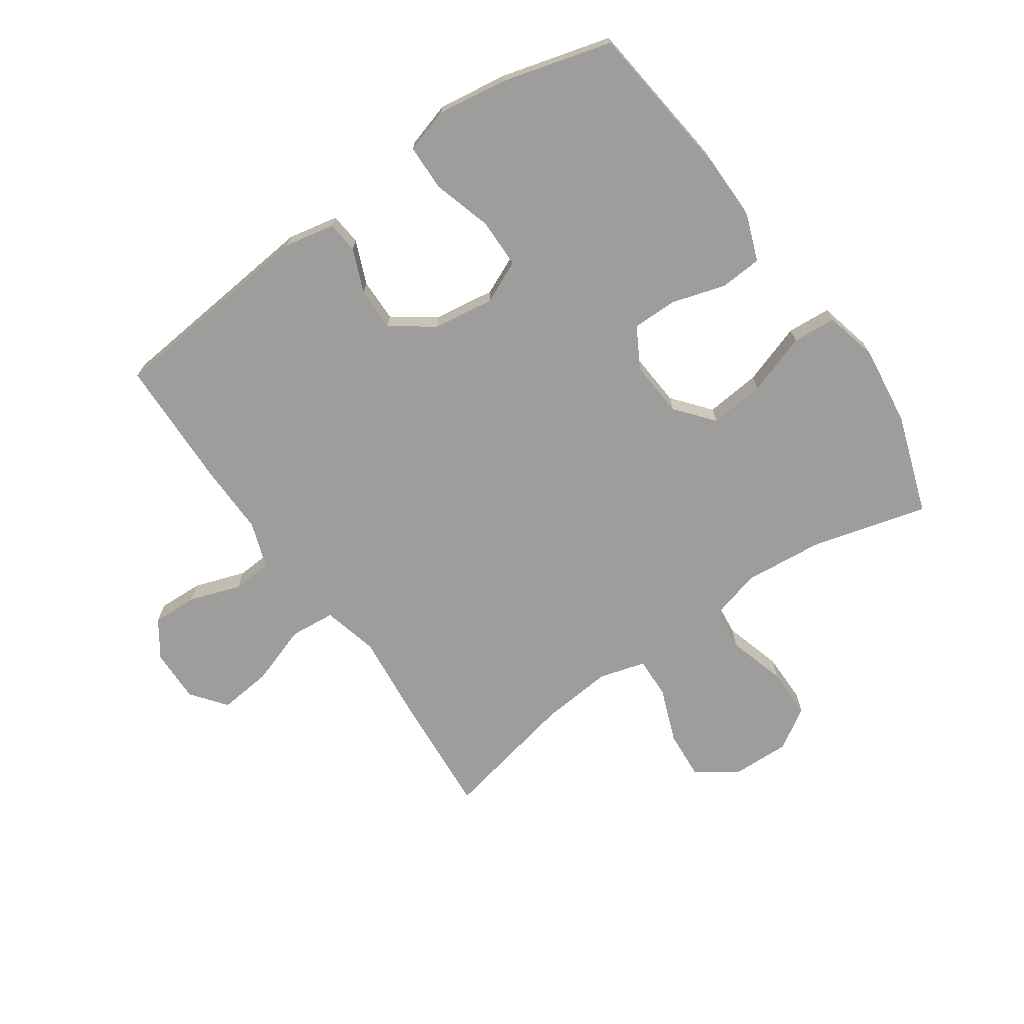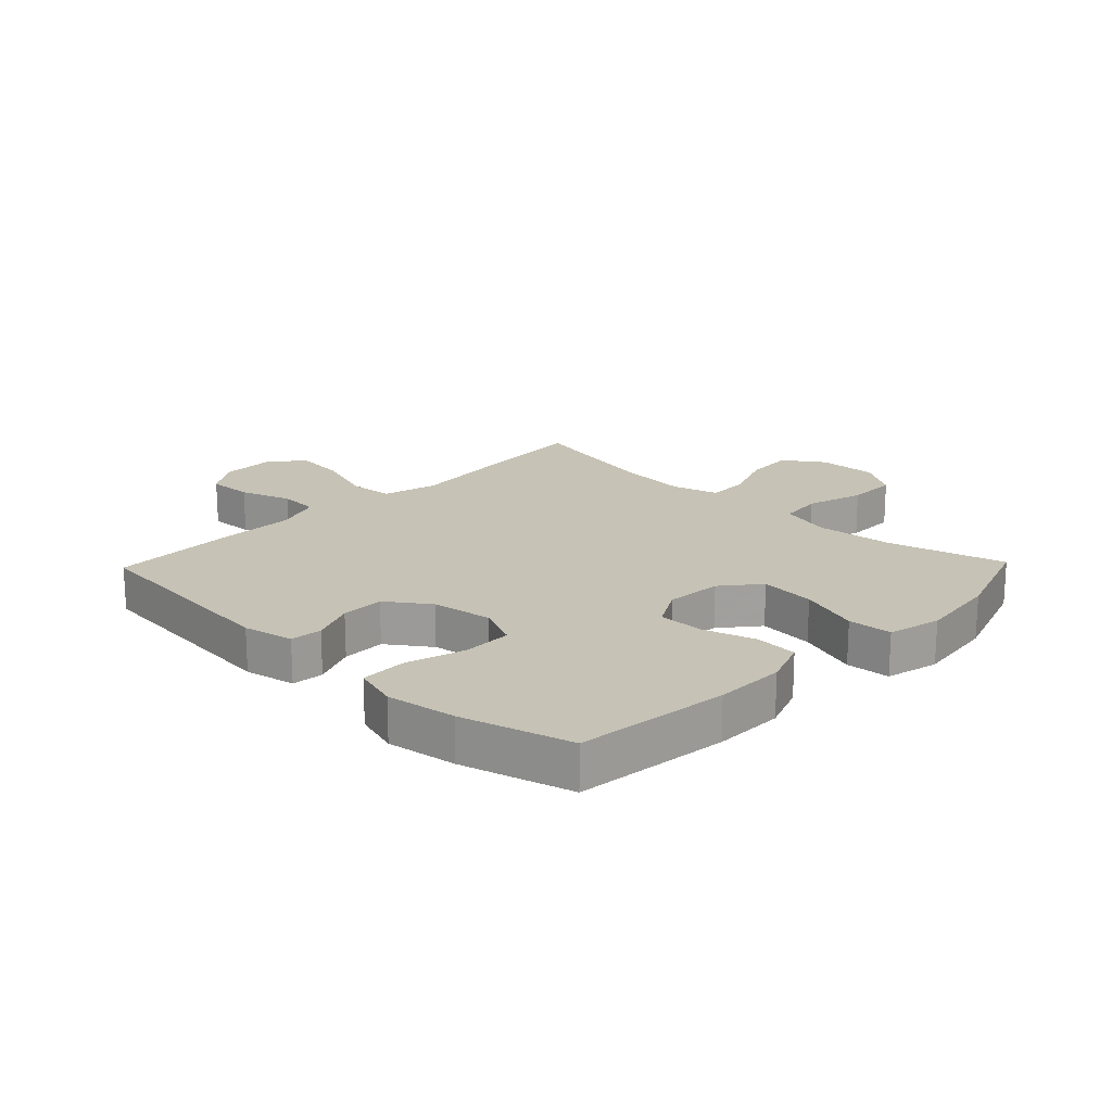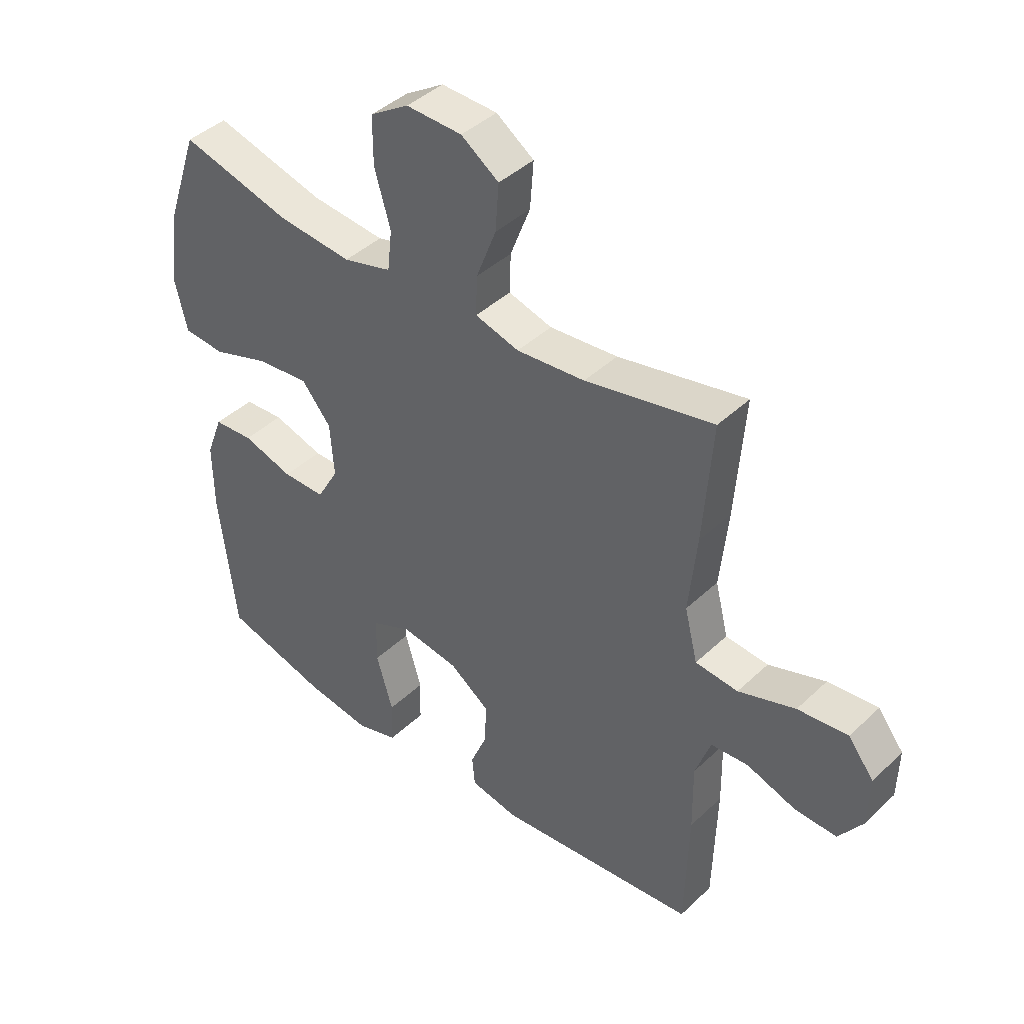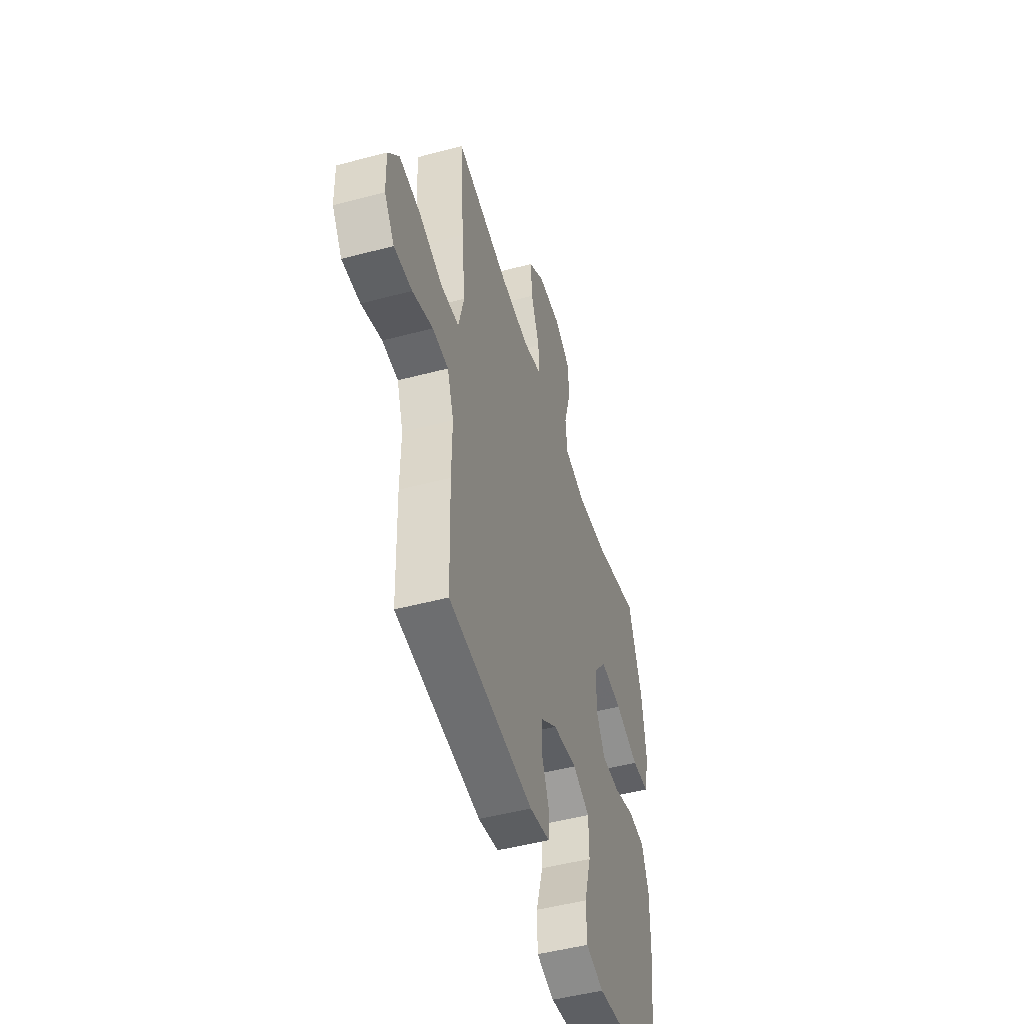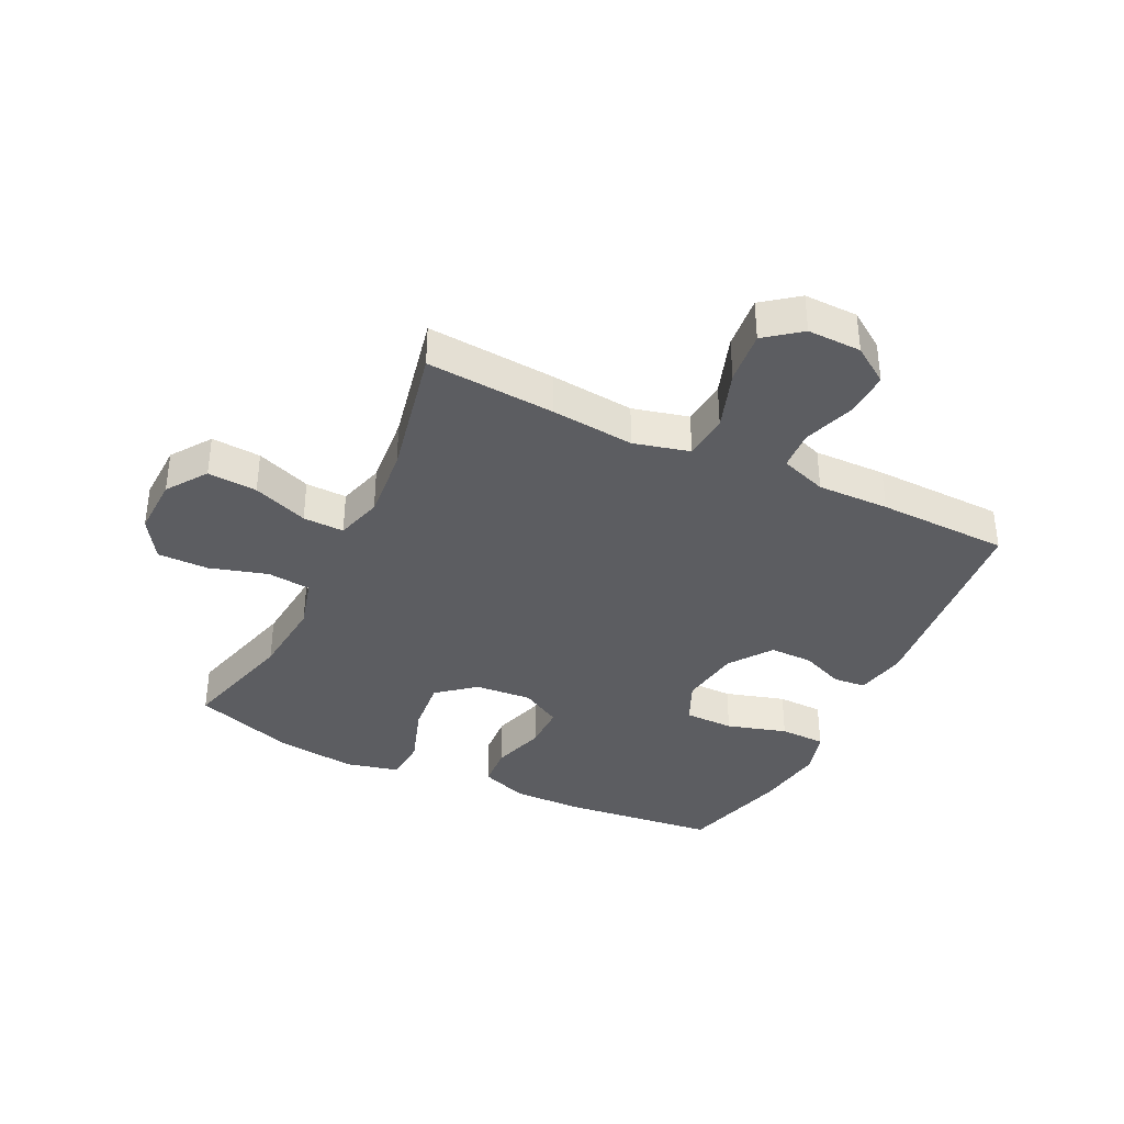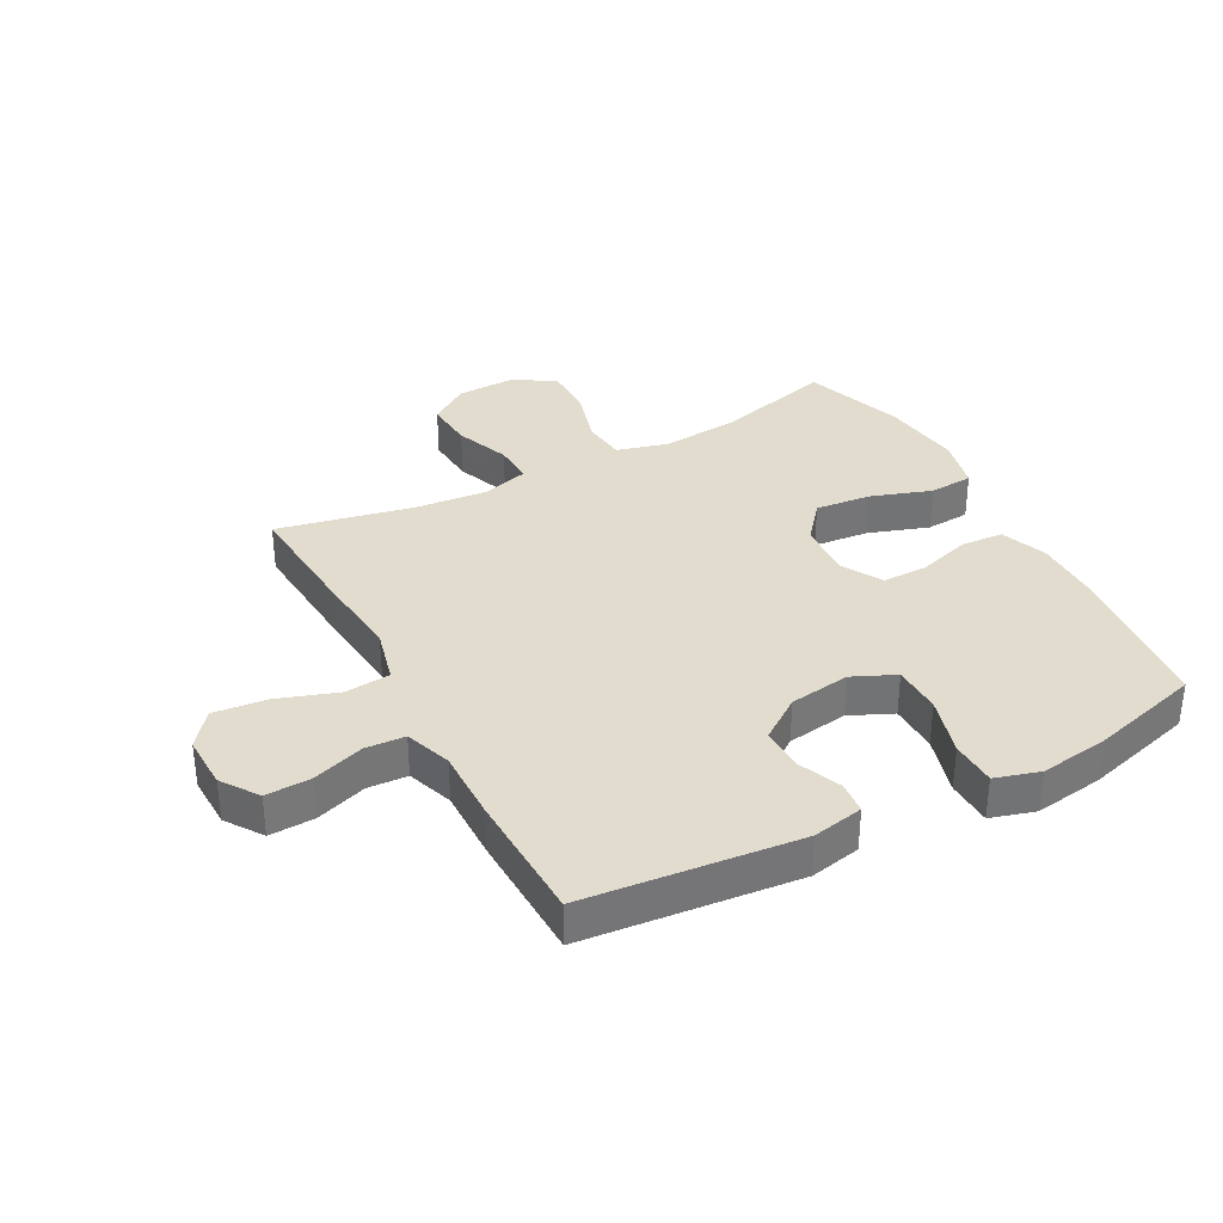
<metadata>
{"format":"obj","ext":"obj","renderer":"f3d","projection":"perspective","resolution":1024,"background":"white","views":[{"elev":-70.7,"azim":-145.1,"up":"+Y"},{"elev":18.9,"azim":-136.1,"up":"+Y"},{"elev":42.0,"azim":41.6,"up":"+Z"},{"elev":-48.9,"azim":106.5,"up":"+Z"},{"elev":-37.1,"azim":64.2,"up":"+Y"},{"elev":34.6,"azim":151.9,"up":"+Y"}]}
</metadata>
<code>
v -0.5 0.07 -0.5
v -0.529 0.07 -0.245
v -0.53 0.07 -0.128
v -0.501 0.07 -0.051
v -0.431 0.07 -0.046
v -0.342 0.07 -0.073
v -0.267 0.07 -0.073
v -0.229 0.07 -0.006
v -0.236 0.07 0.088
v -0.287 0.07 0.15
v -0.379 0.07 0.141
v -0.48 0.07 0.107
v -0.553 0.07 0.112
v -0.574 0.07 0.2
v -0.557 0.07 0.334
v -0.5 0.07 0.5
v -0.306 0.07 0.448
v -0.176 0.07 0.436
v -0.091 0.07 0.459
v -0.083 0.07 0.531
v -0.111 0.07 0.627
v -0.111 0.07 0.711
v -0.043 0.07 0.754
v 0.055 0.07 0.751
v 0.121 0.07 0.705
v 0.115 0.07 0.623
v 0.08 0.07 0.532
v 0.078 0.07 0.464
v 0.155 0.07 0.442
v 0.275 0.07 0.453
v 0.5 0.07 0.5
v 0.484 0.07 0.287
v 0.47 0.07 0.149
v 0.493 0.07 0.057
v 0.568 0.07 0.05
v 0.668 0.07 0.084
v 0.756 0.07 0.093
v 0.801 0.07 0.035
v 0.799 0.07 -0.054
v 0.757 0.07 -0.115
v 0.682 0.07 -0.112
v 0.597 0.07 -0.083
v 0.531 0.07 -0.087
v 0.504 0.07 -0.164
v 0.506 0.07 -0.283
v 0.5 0.07 -0.5
v 0.146 0.07 -0.535
v 0.062 0.07 -0.518
v 0.057 0.07 -0.465
v 0.087 0.07 -0.393
v 0.088 0.07 -0.321
v 0.018 0.07 -0.271
v -0.083 0.07 -0.256
v -0.154 0.07 -0.288
v -0.155 0.07 -0.37
v -0.126 0.07 -0.469
v -0.128 0.07 -0.545
v -0.202 0.07 -0.567
v -0.318 0.07 -0.55
v -0.5 0 -0.5
v -0.529 0 -0.245
v -0.53 0 -0.128
v -0.501 0 -0.051
v -0.431 0 -0.046
v -0.342 0 -0.073
v -0.267 0 -0.073
v -0.229 0 -0.006
v -0.236 0 0.088
v -0.287 0 0.15
v -0.379 0 0.141
v -0.48 0 0.107
v -0.553 0 0.112
v -0.574 0 0.2
v -0.557 0 0.334
v -0.5 0 0.5
v -0.306 0 0.448
v -0.176 0 0.436
v -0.091 0 0.459
v -0.083 0 0.531
v -0.111 0 0.627
v -0.111 0 0.711
v -0.043 0 0.754
v 0.055 0 0.751
v 0.121 0 0.705
v 0.115 0 0.623
v 0.08 0 0.532
v 0.078 0 0.464
v 0.155 0 0.442
v 0.275 0 0.453
v 0.5 0 0.5
v 0.484 0 0.287
v 0.47 0 0.149
v 0.493 0 0.057
v 0.568 0 0.05
v 0.668 0 0.084
v 0.756 0 0.093
v 0.801 0 0.035
v 0.799 0 -0.054
v 0.757 0 -0.115
v 0.682 0 -0.112
v 0.597 0 -0.083
v 0.531 0 -0.087
v 0.504 0 -0.164
v 0.506 0 -0.283
v 0.5 0 -0.5
v 0.146 0 -0.535
v 0.062 0 -0.518
v 0.057 0 -0.465
v 0.087 0 -0.393
v 0.088 0 -0.321
v 0.018 0 -0.271
v -0.083 0 -0.256
v -0.154 0 -0.288
v -0.155 0 -0.37
v -0.126 0 -0.469
v -0.128 0 -0.545
v -0.202 0 -0.567
v -0.318 0 -0.55
f 4 5 6
f 3 4 6
f 2 3 6
f 1 2 6
f 59 1 6
f 58 59 6
f 57 58 6
f 56 57 6
f 55 56 6
f 54 55 6 7
f 53 54 7 8
f 52 53 8 9
f 51 52 9
f 48 49 50
f 47 48 50
f 46 47 50
f 45 46 50
f 44 45 50
f 43 44 50 51
f 40 41 42
f 39 40 42
f 38 39 42
f 37 38 42
f 36 37 42
f 35 36 42
f 34 35 42 43
f 30 31 32 33
f 29 30 33 34
f 43 51 9
f 34 43 9
f 29 34 9
f 28 29 9
f 25 26 27
f 24 25 27
f 23 24 27
f 22 23 27
f 21 22 27
f 20 21 27
f 15 16 17
f 14 15 17
f 13 14 17
f 12 13 17
f 11 12 17
f 10 11 17 18
f 9 10 18 19
f 19 20 27 28
f 9 19 28
f 65 64 63
f 65 63 62
f 65 62 61
f 65 61 60
f 65 60 118
f 65 118 117
f 65 117 116
f 65 116 115
f 65 115 114
f 66 65 114 113
f 67 66 113 112
f 68 67 112 111
f 68 111 110
f 109 108 107
f 109 107 106
f 109 106 105
f 109 105 104
f 109 104 103
f 110 109 103 102
f 101 100 99
f 101 99 98
f 101 98 97
f 101 97 96
f 101 96 95
f 101 95 94
f 102 101 94 93
f 92 91 90 89
f 93 92 89 88
f 68 110 102
f 68 102 93
f 68 93 88
f 68 88 87
f 86 85 84
f 86 84 83
f 86 83 82
f 86 82 81
f 86 81 80
f 86 80 79
f 76 75 74
f 76 74 73
f 76 73 72
f 76 72 71
f 76 71 70
f 77 76 70 69
f 78 77 69 68
f 87 86 79 78
f 87 78 68
f 1 60 61 2
f 2 61 62 3
f 3 62 63 4
f 4 63 64 5
f 5 64 65 6
f 6 65 66 7
f 7 66 67 8
f 8 67 68 9
f 9 68 69 10
f 10 69 70 11
f 11 70 71 12
f 12 71 72 13
f 13 72 73 14
f 14 73 74 15
f 15 74 75 16
f 16 75 76 17
f 17 76 77 18
f 18 77 78 19
f 19 78 79 20
f 20 79 80 21
f 21 80 81 22
f 22 81 82 23
f 23 82 83 24
f 24 83 84 25
f 25 84 85 26
f 26 85 86 27
f 27 86 87 28
f 28 87 88 29
f 29 88 89 30
f 30 89 90 31
f 31 90 91 32
f 32 91 92 33
f 33 92 93 34
f 34 93 94 35
f 35 94 95 36
f 36 95 96 37
f 37 96 97 38
f 38 97 98 39
f 39 98 99 40
f 40 99 100 41
f 41 100 101 42
f 42 101 102 43
f 43 102 103 44
f 44 103 104 45
f 45 104 105 46
f 46 105 106 47
f 47 106 107 48
f 48 107 108 49
f 49 108 109 50
f 50 109 110 51
f 51 110 111 52
f 52 111 112 53
f 53 112 113 54
f 54 113 114 55
f 55 114 115 56
f 56 115 116 57
f 57 116 117 58
f 58 117 118 59
f 59 118 60 1

</code>
